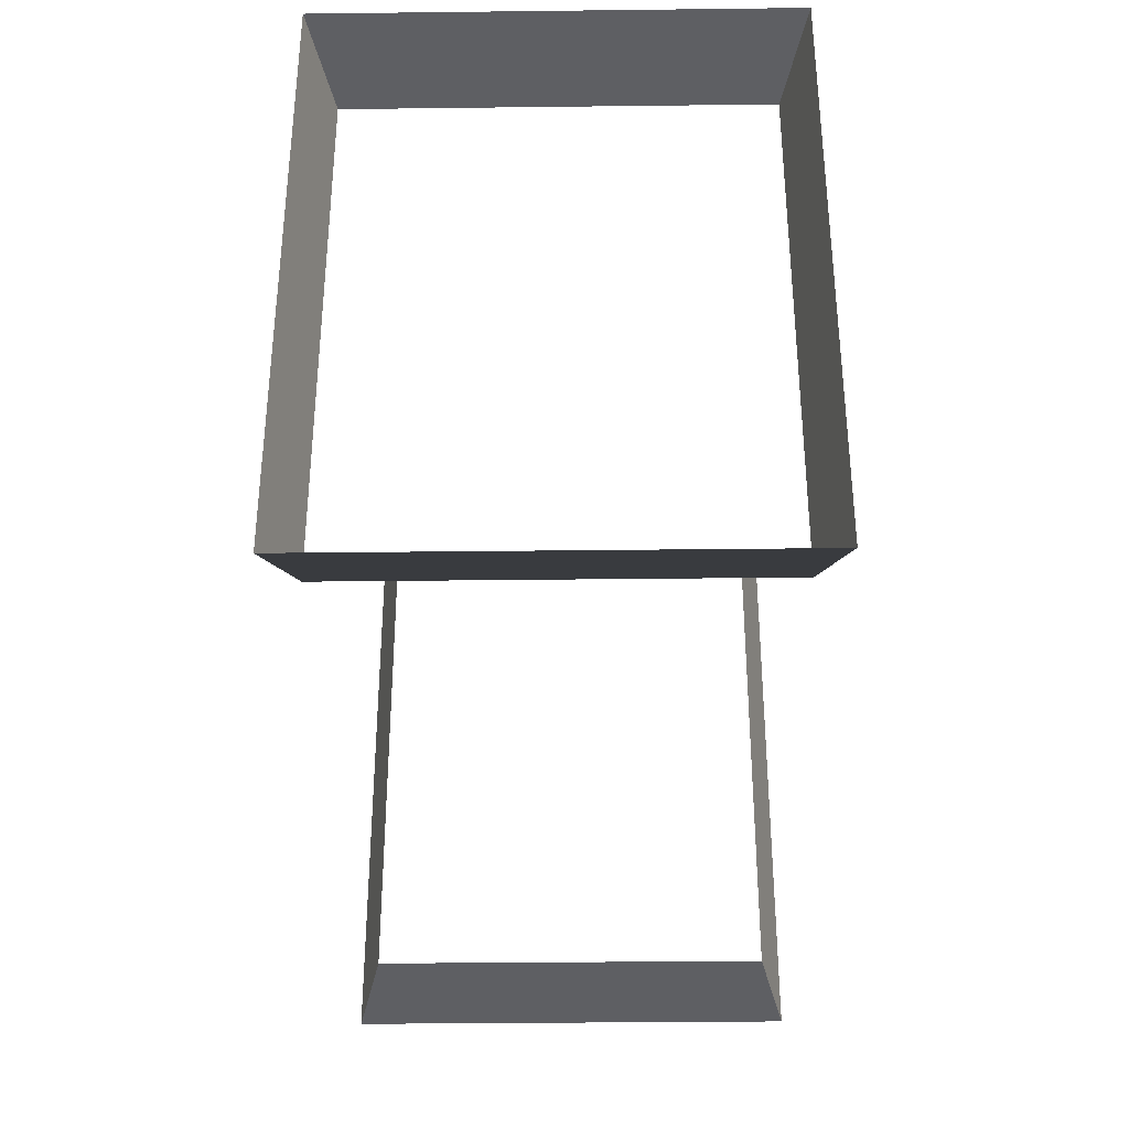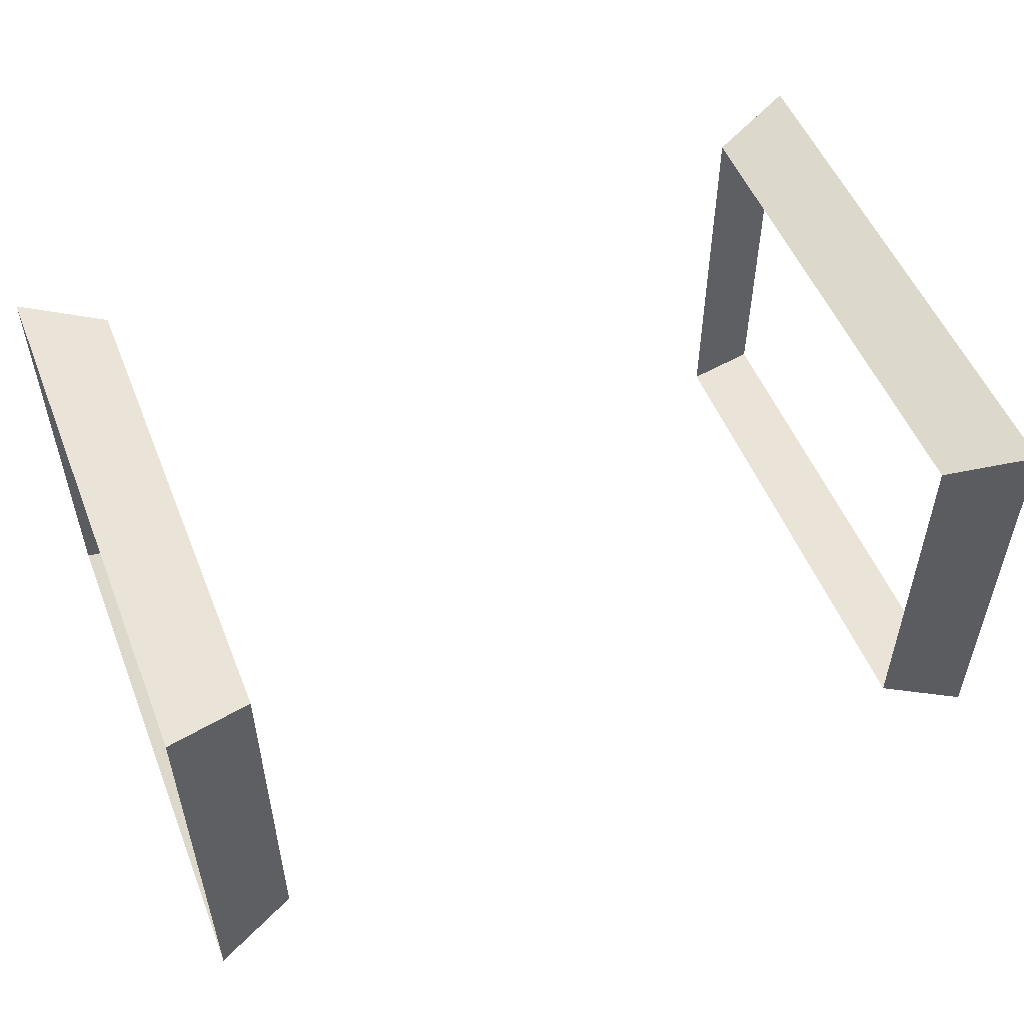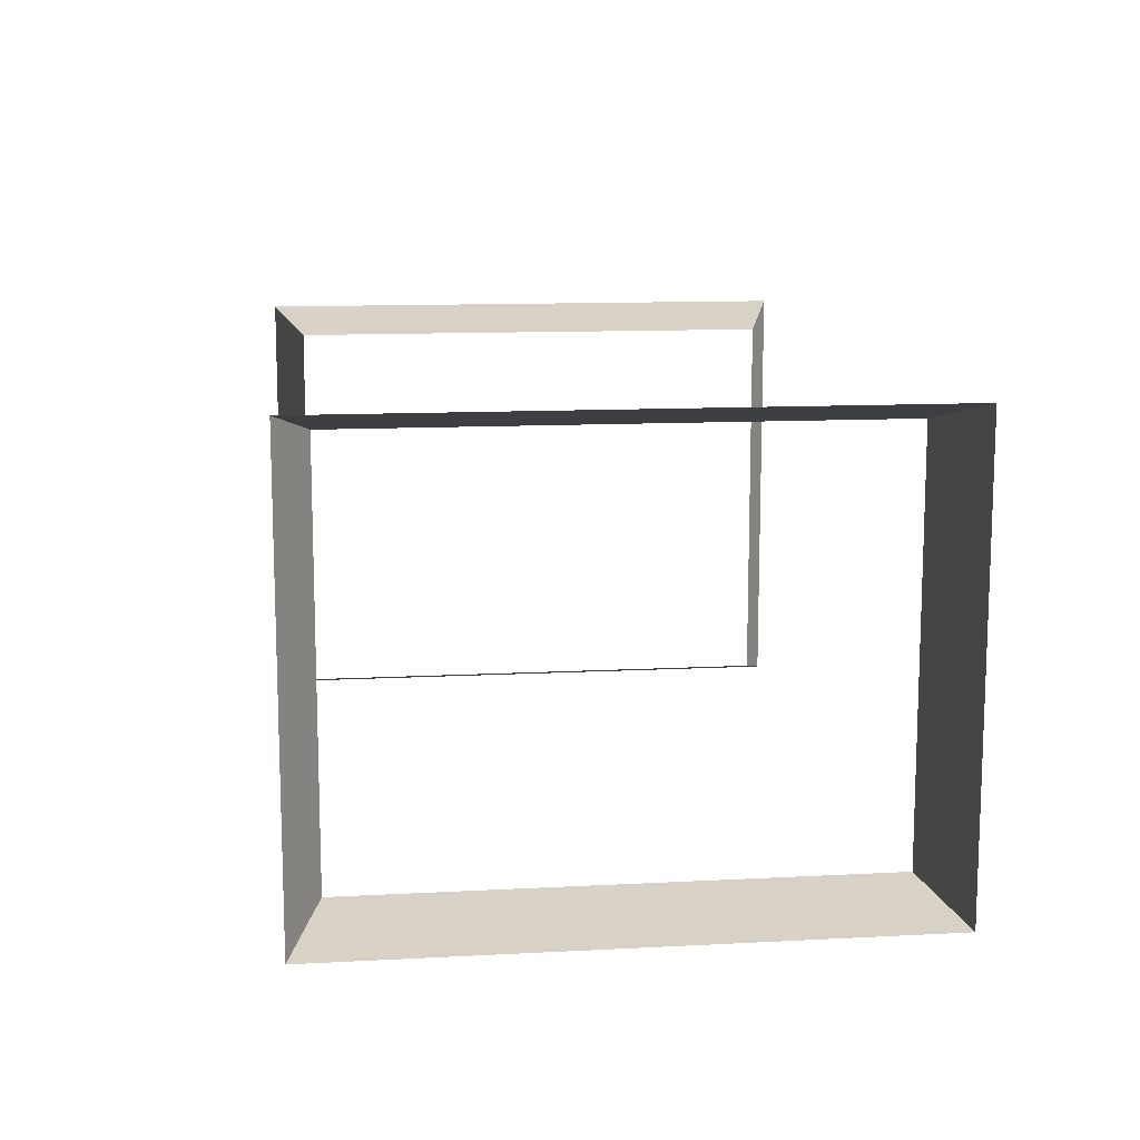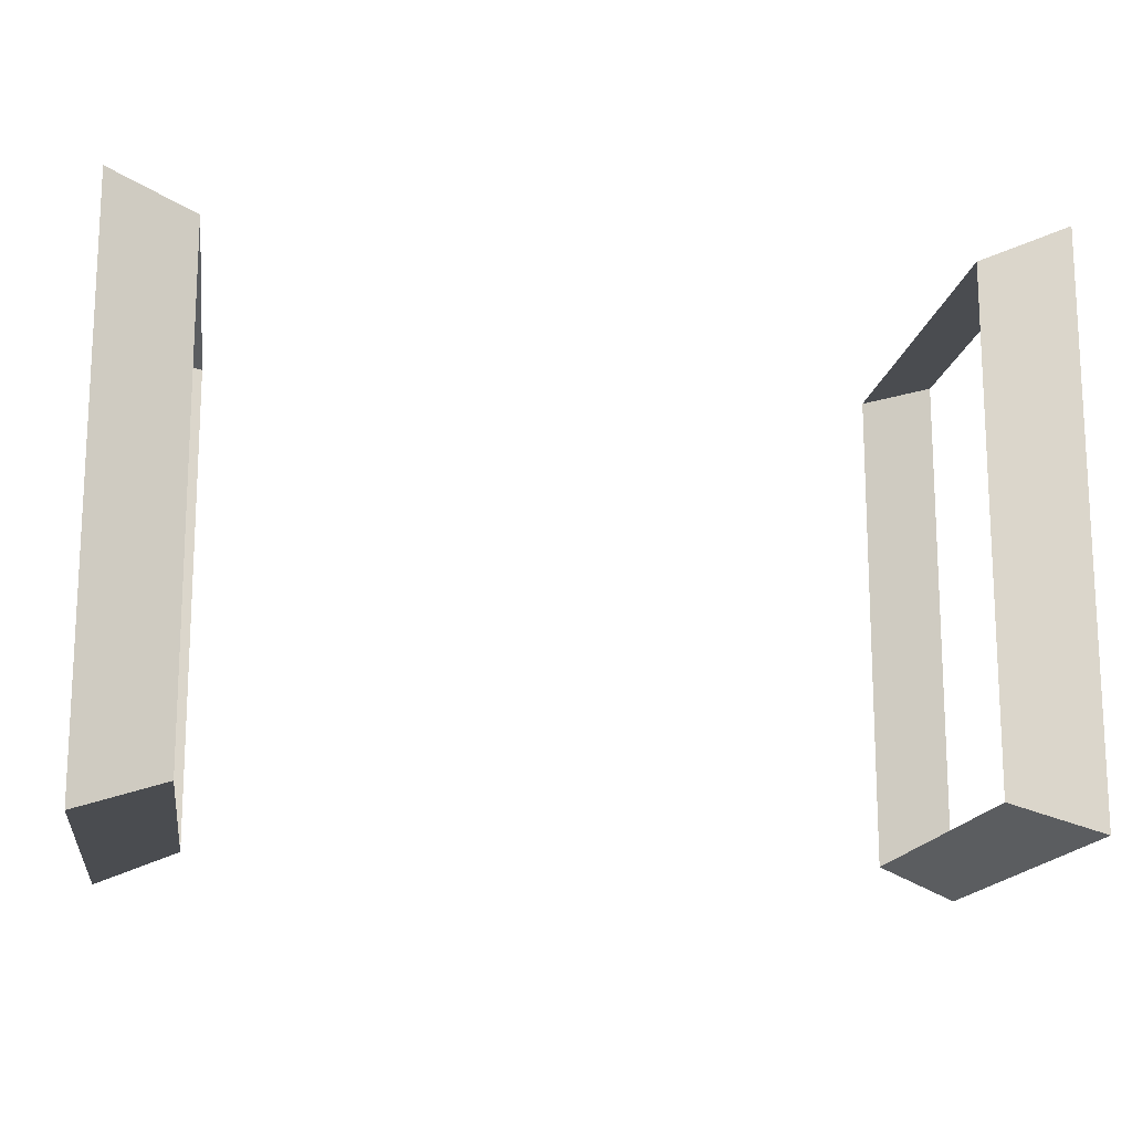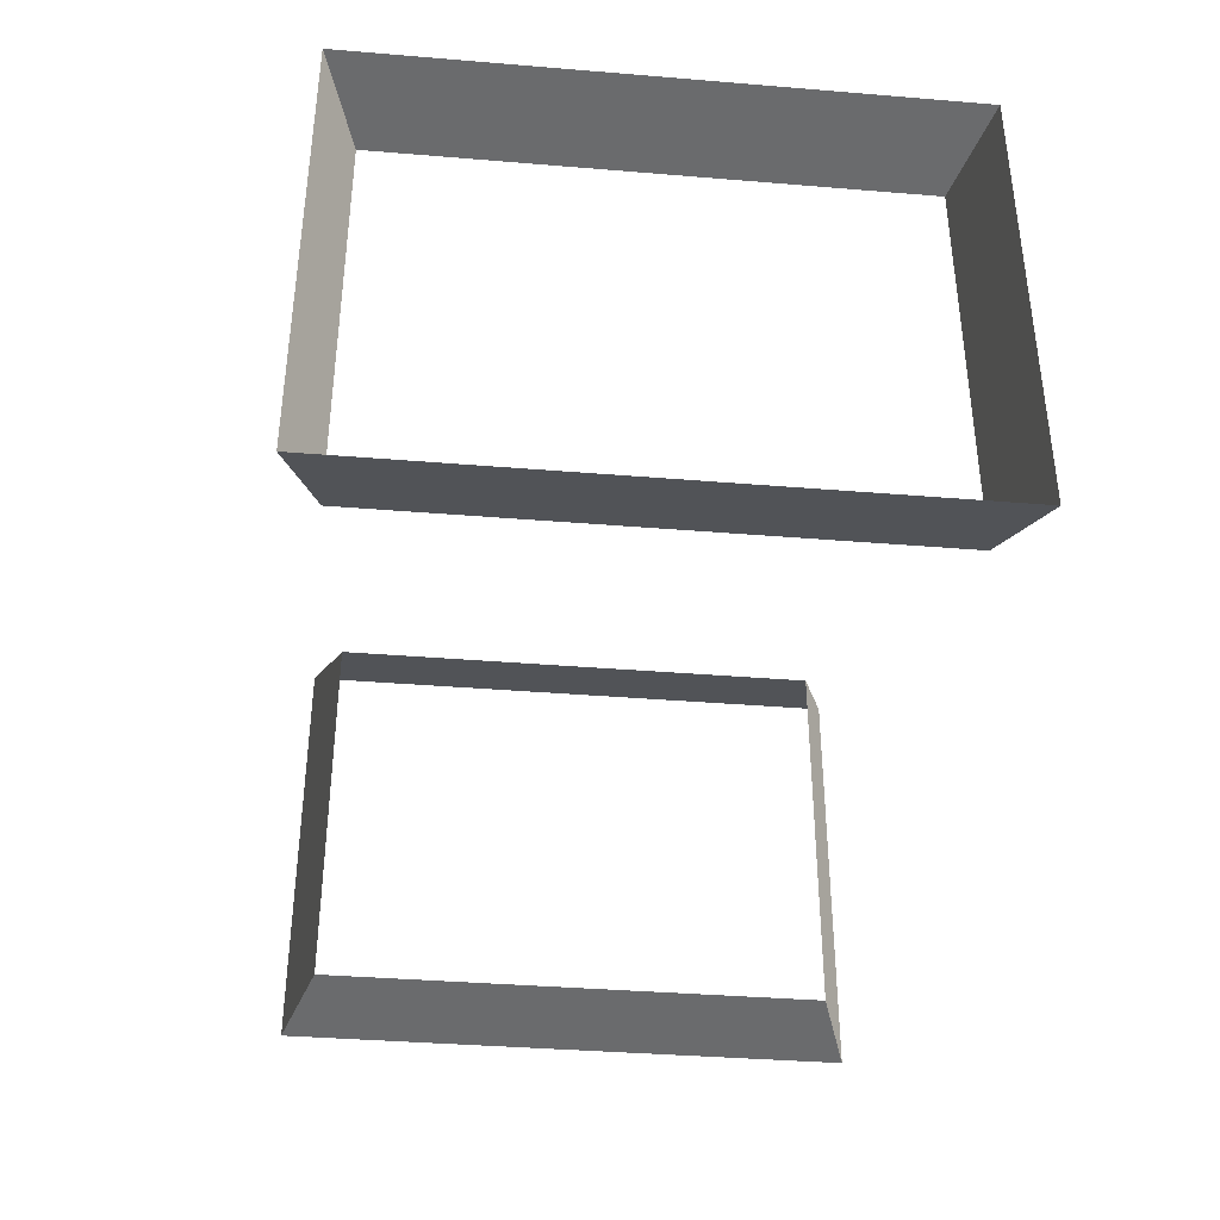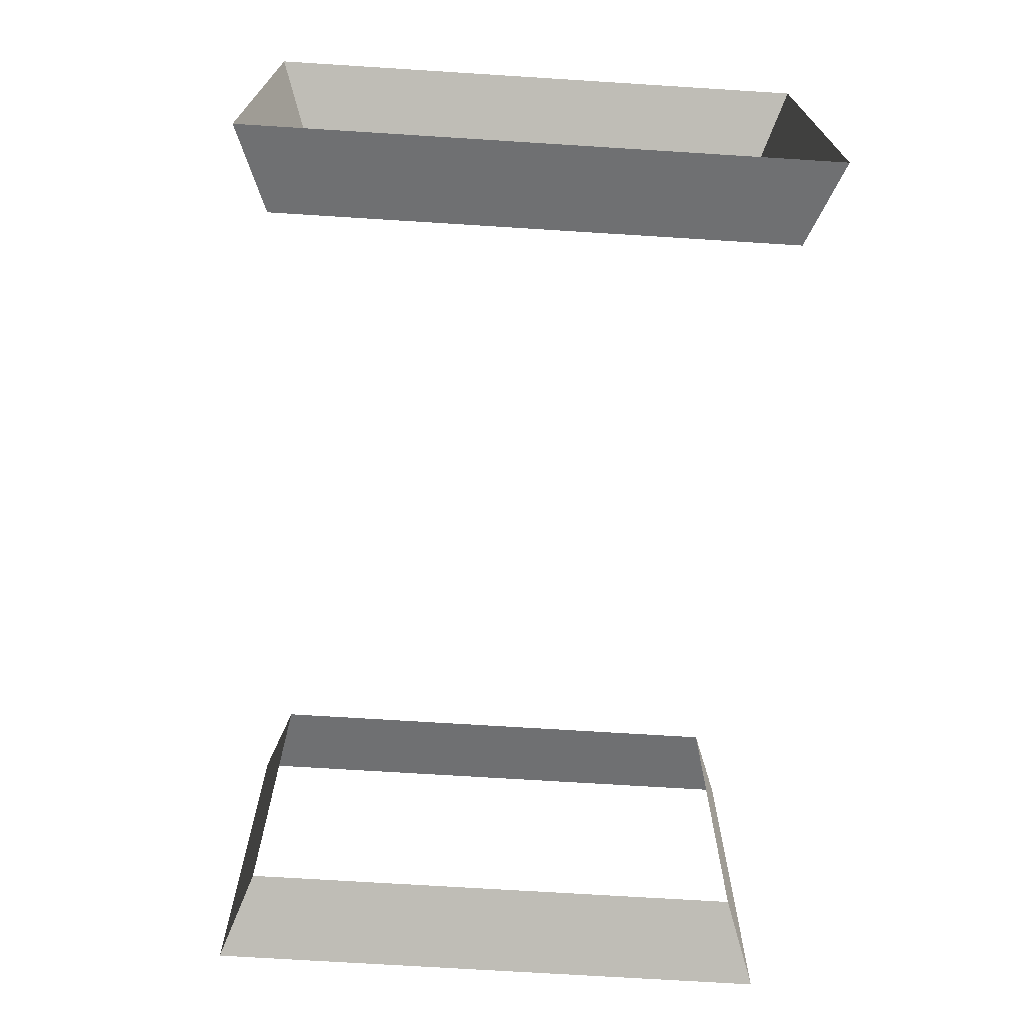
<metadata>
{"format":"obj","ext":"obj","renderer":"f3d","projection":"perspective","resolution":1024,"background":"white","views":[{"elev":-33.9,"azim":-89.1,"up":"+Z"},{"elev":52.9,"azim":158.3,"up":"+Y"},{"elev":12.1,"azim":-97.1,"up":"+Y"},{"elev":-15.7,"azim":171.6,"up":"+Z"},{"elev":-37.8,"azim":84.0,"up":"+Y"},{"elev":-70.1,"azim":-93.6,"up":"+Y"}]}
</metadata>
<code>
v 1.03 0.08828 0.7326
v 1.03 1.228 0.7326
v 1.276 1.297 0.8216
v 1.276 0.01906 0.8216
v 1.03 1.228 0.7326
v 1.03 1.228 -0.7326
v 1.276 1.297 -0.8216
v 1.276 1.297 0.8216
v 1.03 1.228 -0.7326
v 1.03 0.08828 -0.7326
v 1.276 0.01906 -0.8216
v 1.276 1.297 -0.8216
v 1.03 0.08828 -0.7326
v 1.03 0.08828 0.7326
v 1.276 0.01906 0.8216
v 1.276 0.01906 -0.8216
v 1.03 0.08828 0.7326
v 1.276 0.01906 0.8216
v 1.276 1.297 0.8216
v 1.03 1.228 0.7326
v 1.03 1.228 0.7326
v 1.276 1.297 0.8216
v 1.276 1.297 -0.8216
v 1.03 1.228 -0.7326
v 1.03 1.228 -0.7326
v 1.276 1.297 -0.8216
v 1.276 0.01906 -0.8216
v 1.03 0.08828 -0.7326
v 1.03 0.08828 -0.7326
v 1.276 0.01906 -0.8216
v 1.276 0.01906 0.8216
v 1.03 0.08828 0.7326
v -1.03 0.08828 -0.7326
v -1.03 1.228 -0.7326
v -1.276 1.297 -0.8216
v -1.276 0.01906 -0.8216
v -1.03 1.228 -0.7326
v -1.03 1.228 0.7326
v -1.276 1.297 0.8216
v -1.276 1.297 -0.8216
v -1.03 1.228 0.7326
v -1.03 0.08828 0.7326
v -1.276 0.01906 0.8216
v -1.276 1.297 0.8216
v -1.03 0.08828 0.7326
v -1.03 0.08828 -0.7326
v -1.276 0.01906 -0.8216
v -1.276 0.01906 0.8216
v -1.03 0.08828 -0.7326
v -1.276 0.01906 -0.8216
v -1.276 1.297 -0.8216
v -1.03 1.228 -0.7326
v -1.03 1.228 -0.7326
v -1.276 1.297 -0.8216
v -1.276 1.297 0.8216
v -1.03 1.228 0.7326
v -1.03 1.228 0.7326
v -1.276 1.297 0.8216
v -1.276 0.01906 0.8216
v -1.03 0.08828 0.7326
v -1.03 0.08828 0.7326
v -1.276 0.01906 0.8216
v -1.276 0.01906 -0.8216
v -1.03 0.08828 -0.7326
g Straw2_(5)_1356_35
f 1 3 2
f 1 4 3
f 5 7 6
f 5 8 7
f 9 11 10
f 9 12 11
f 13 15 14
f 13 16 15
f 17 19 18
f 17 20 19
f 21 23 22
f 21 24 23
f 25 27 26
f 25 28 27
f 29 31 30
f 29 32 31
f 33 35 34
f 33 36 35
f 37 39 38
f 37 40 39
f 41 43 42
f 41 44 43
f 45 47 46
f 45 48 47
f 49 51 50
f 49 52 51
f 53 55 54
f 53 56 55
f 57 59 58
f 57 60 59
f 61 63 62
f 61 64 63

</code>
